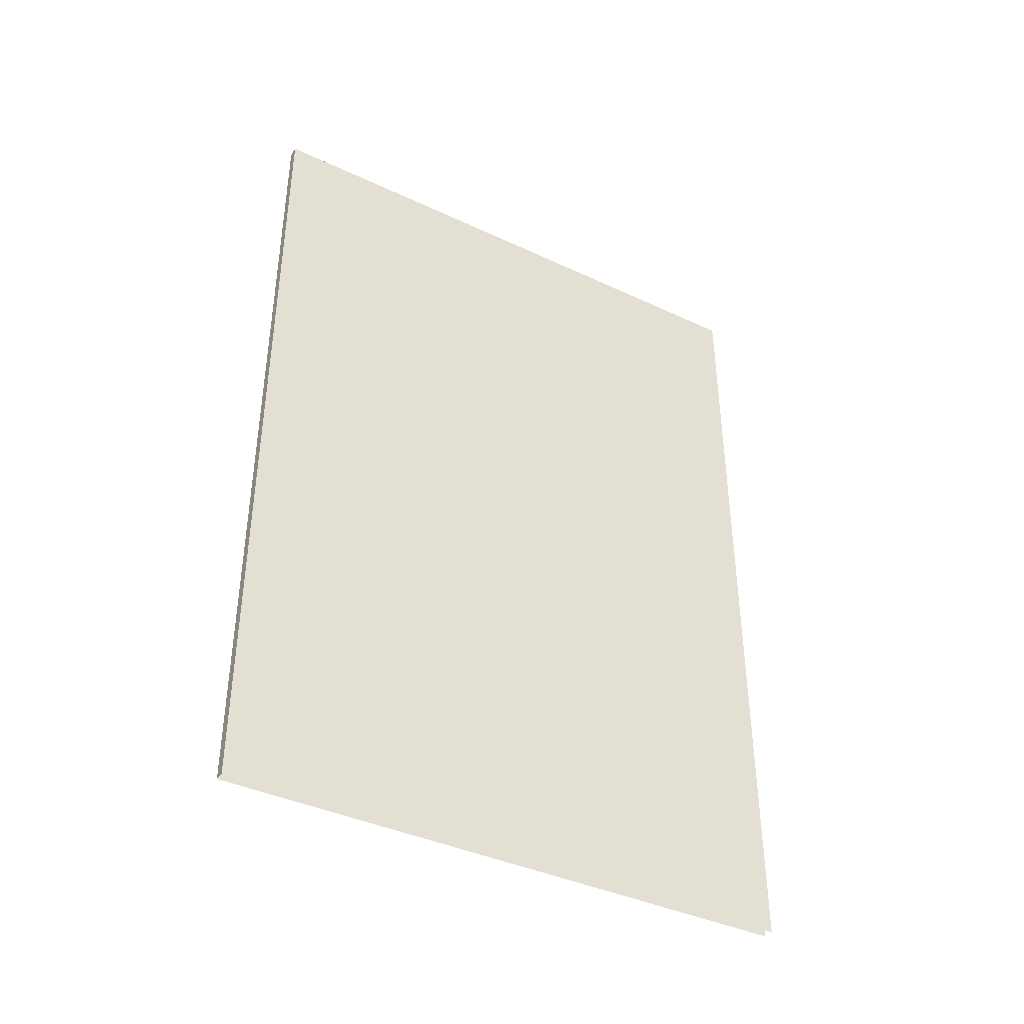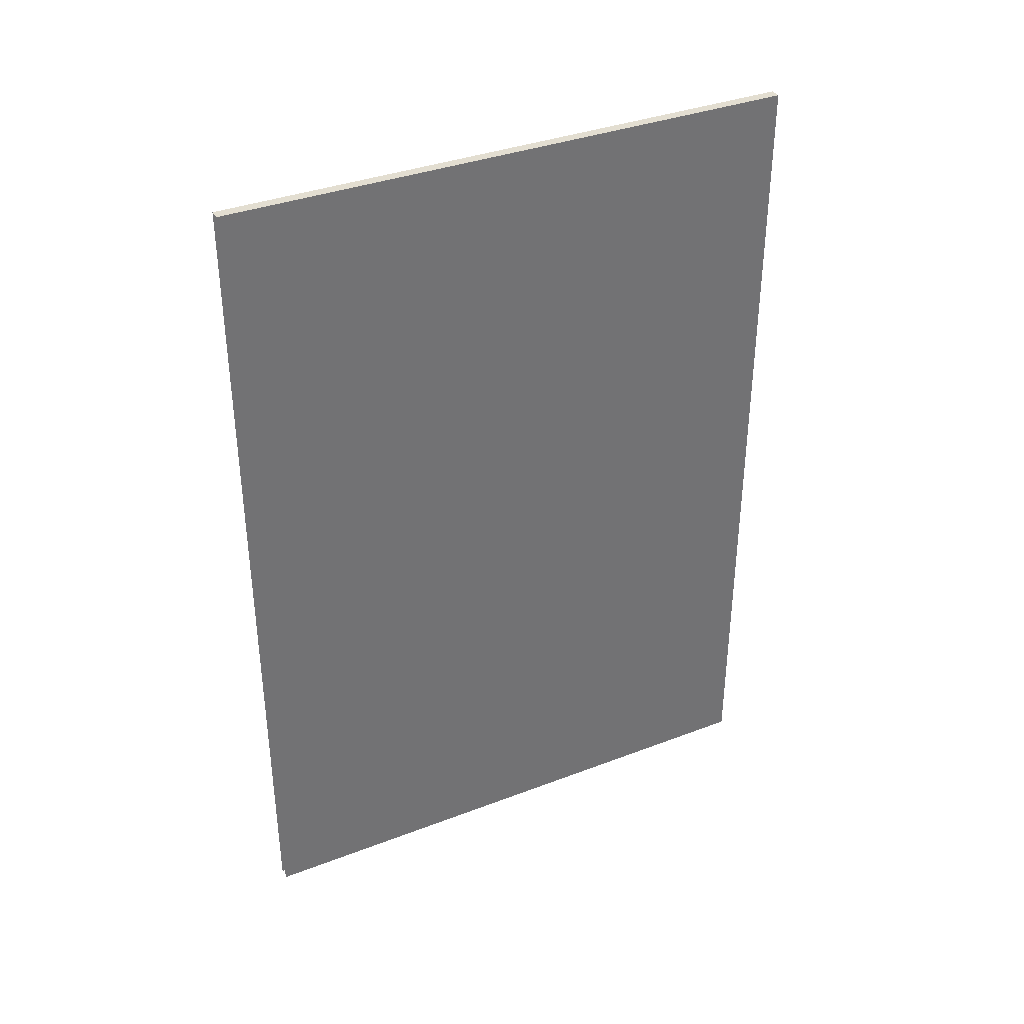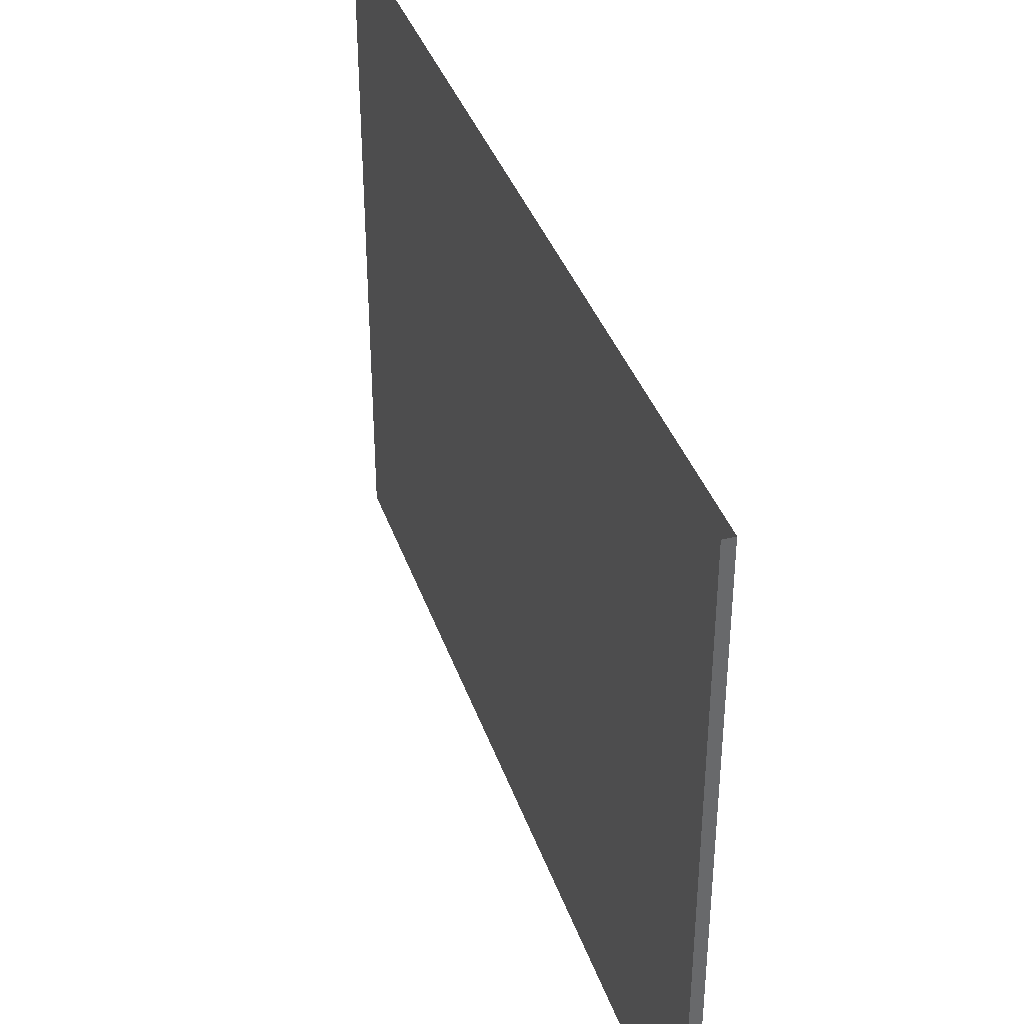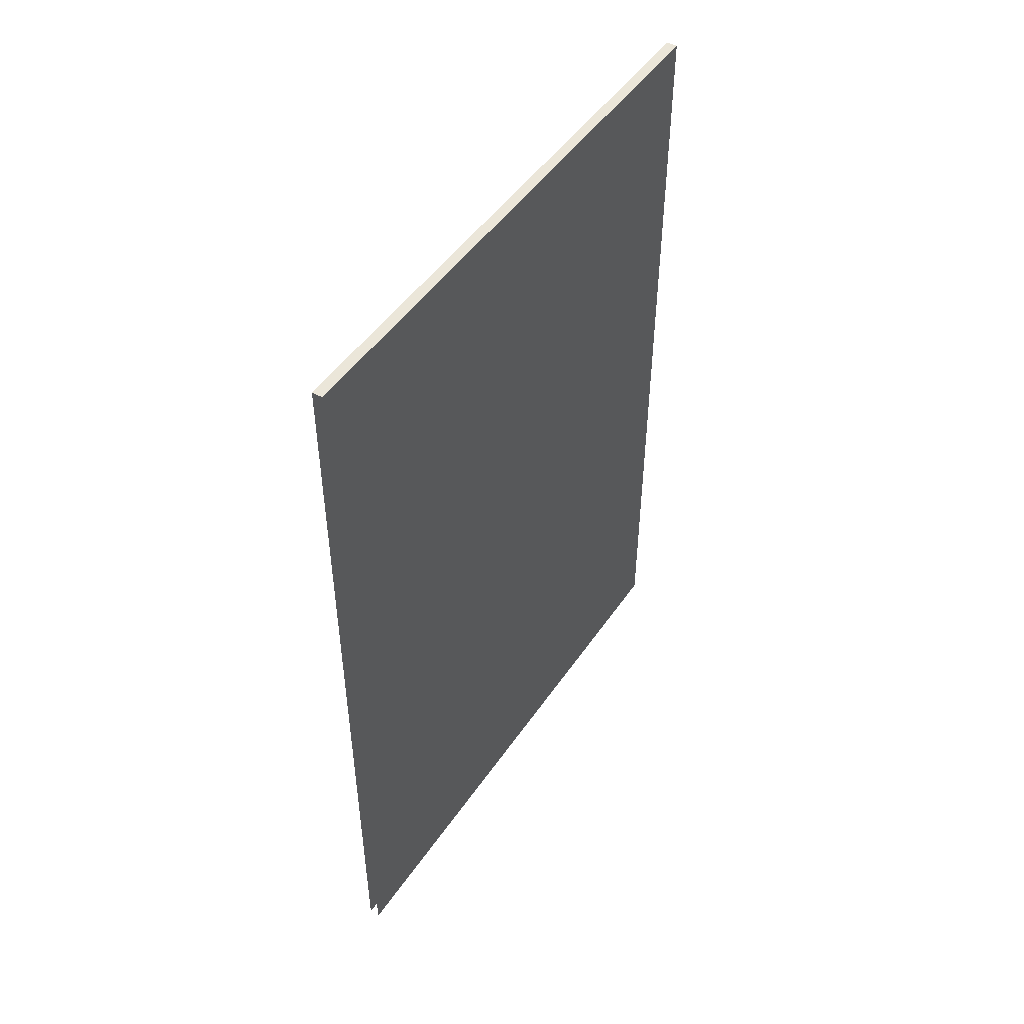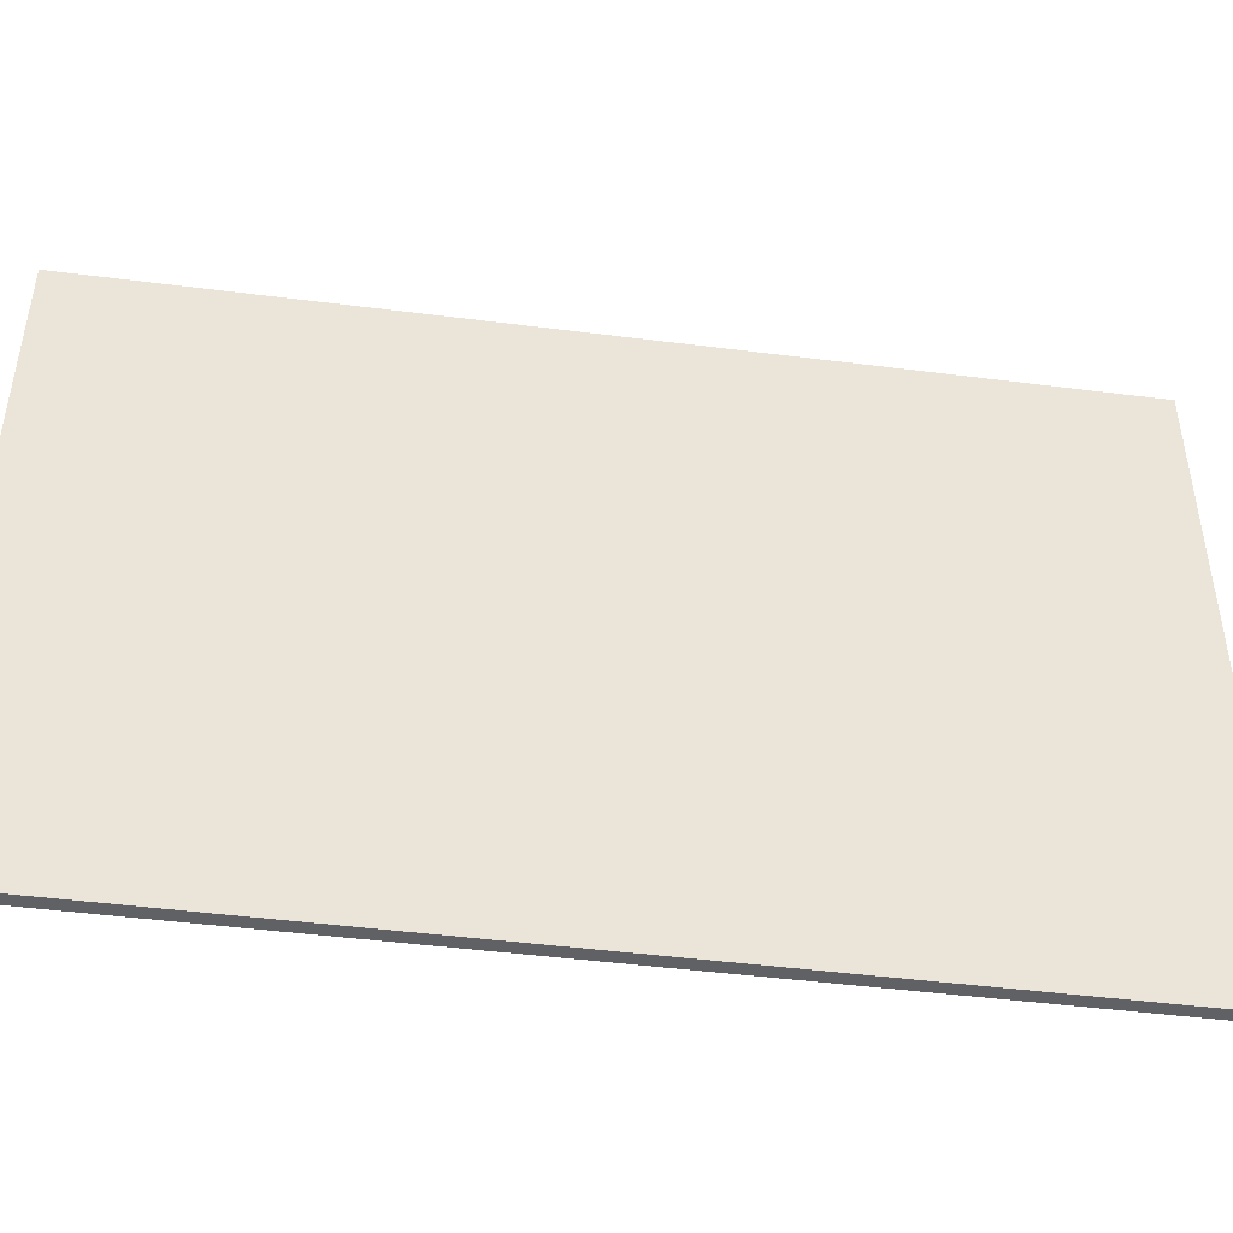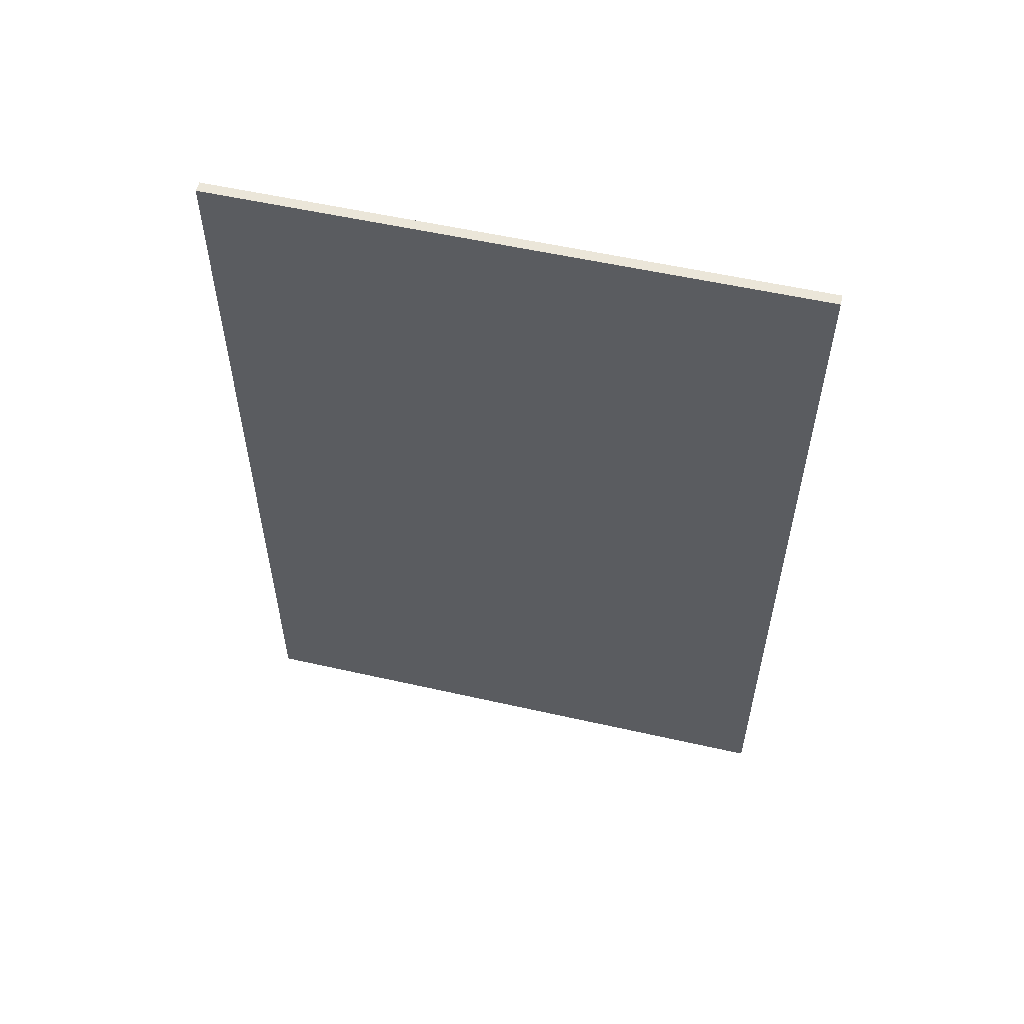
<metadata>
{"format":"obj","ext":"obj","renderer":"f3d","projection":"perspective","resolution":1024,"background":"white","views":[{"elev":-39.9,"azim":-120.1,"up":"+Y"},{"elev":36.3,"azim":63.5,"up":"+Y"},{"elev":38.0,"azim":162.0,"up":"+Z"},{"elev":48.4,"azim":32.8,"up":"+Y"},{"elev":-46.4,"azim":-98.3,"up":"+Z"},{"elev":55.4,"azim":103.4,"up":"+Y"}]}
</metadata>
<code>
o E1_1/E1/mesh7/mesh7-geometry#mesh7-geometry
v 0.3952 -0.5866 -0.5583
v 0.3782 -0.5866 -0.5583
v 0.3952 0.7785 -0.5583
v 0.3782 0.7785 -0.5583
v 0.3952 -0.5866 0.3917
v 0.3782 0.7785 0.3917
v 0.3952 0.7785 0.3917
v 0.3782 -0.5866 0.3917
f 1 2 3
f 4 3 2
f 4 6 3
f 4 2 6
f 7 3 6
f 8 6 2
f 3 2 1
f 2 3 4
f 5 3 1
f 3 6 4
f 6 2 4
f 3 5 7
f 6 3 7
f 2 6 8
f 1 3 5
f 7 5 3

</code>
